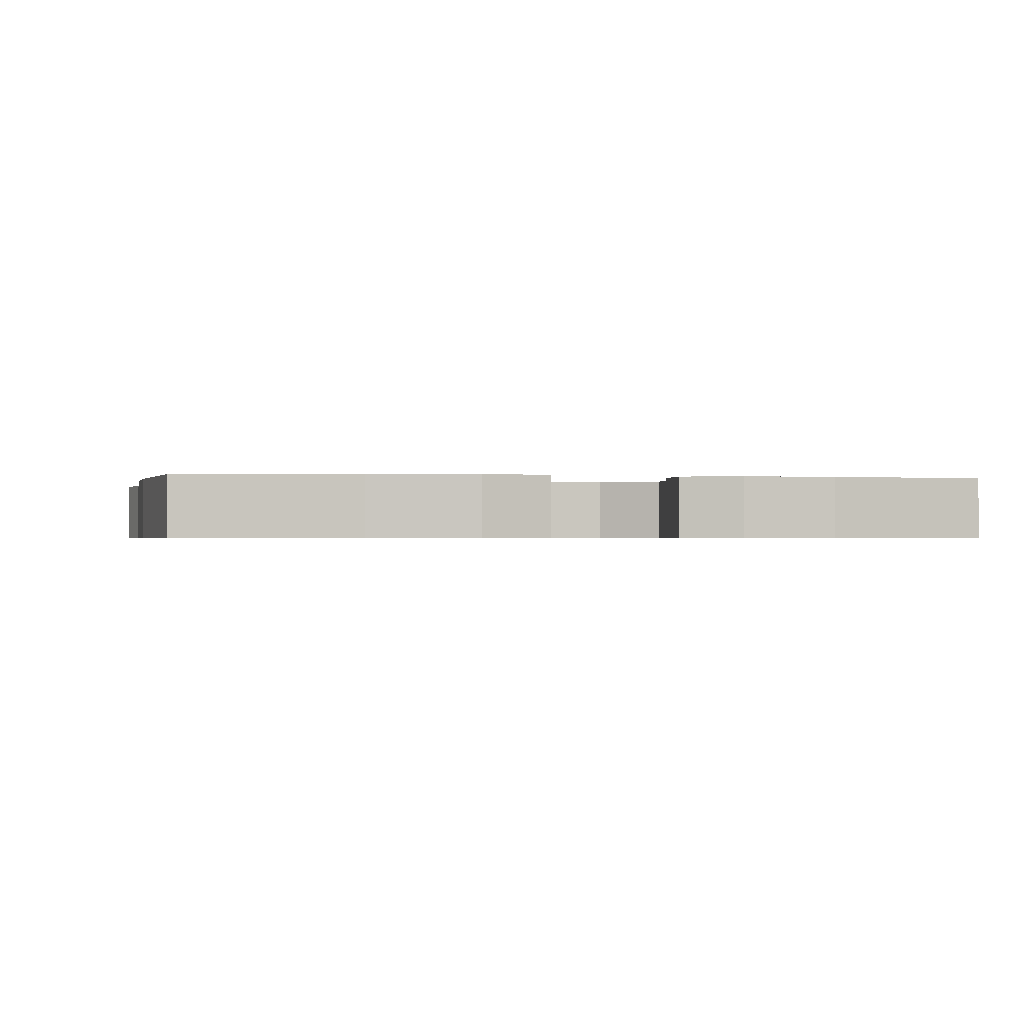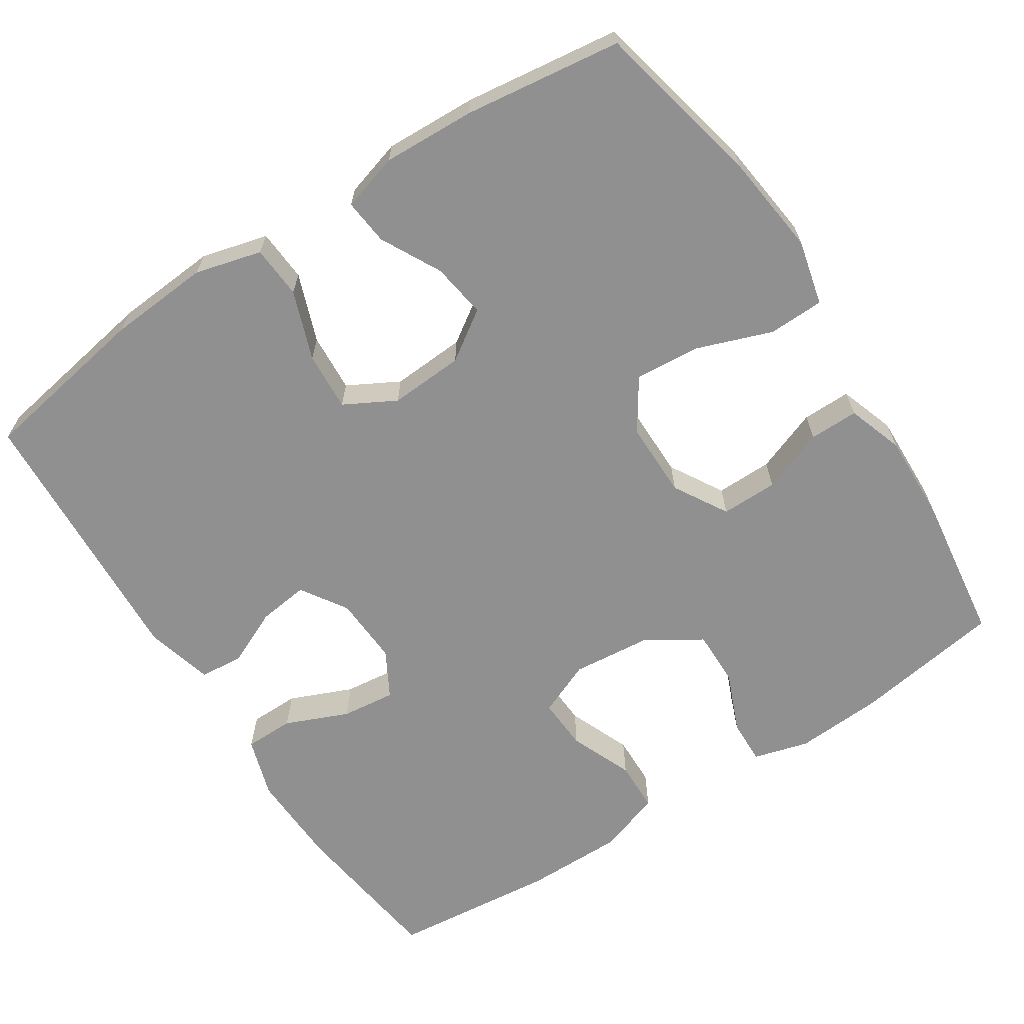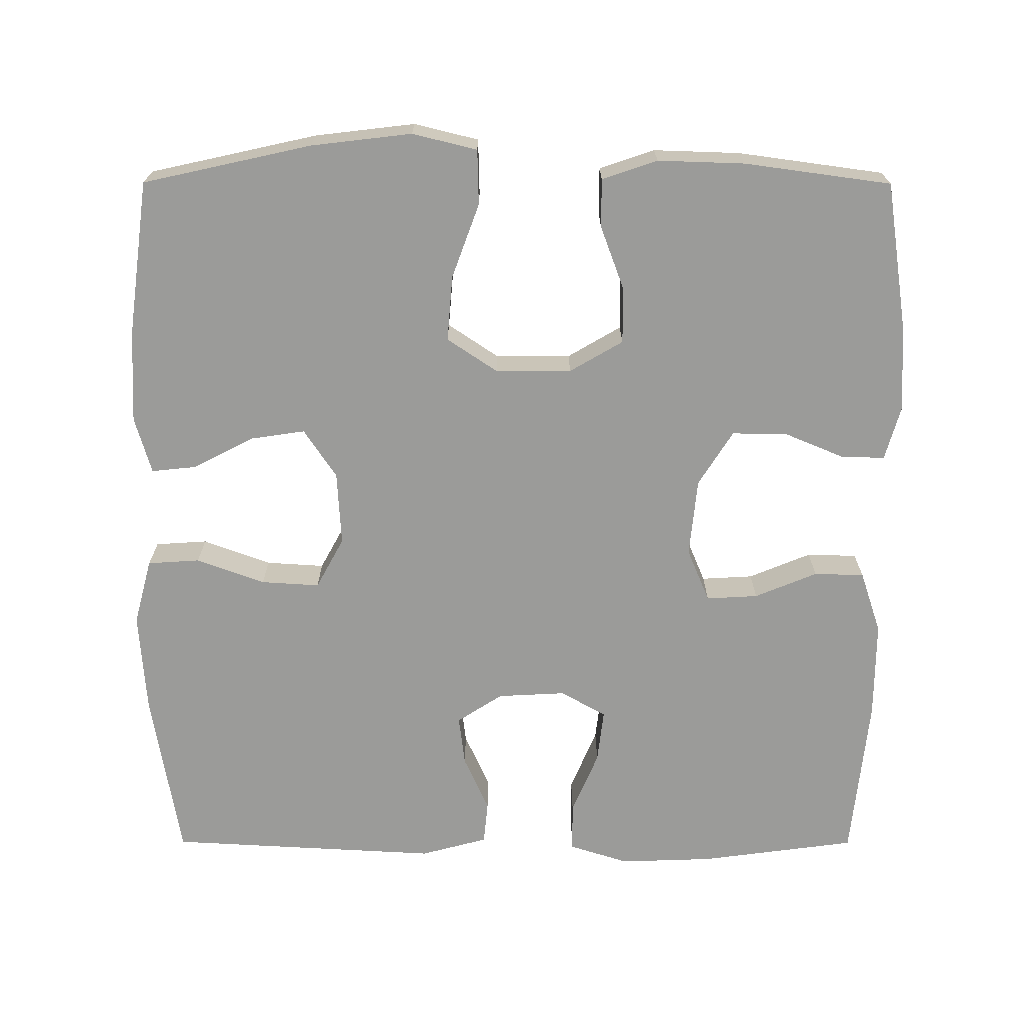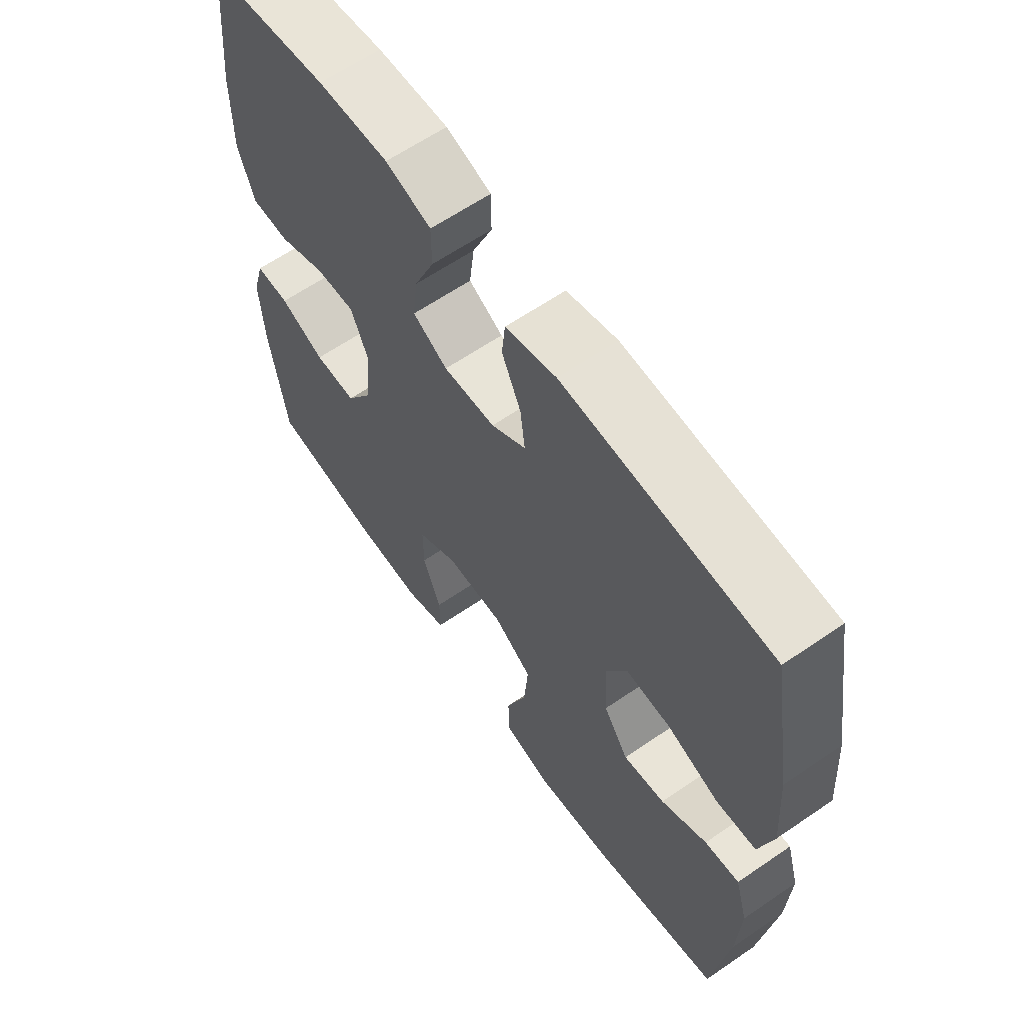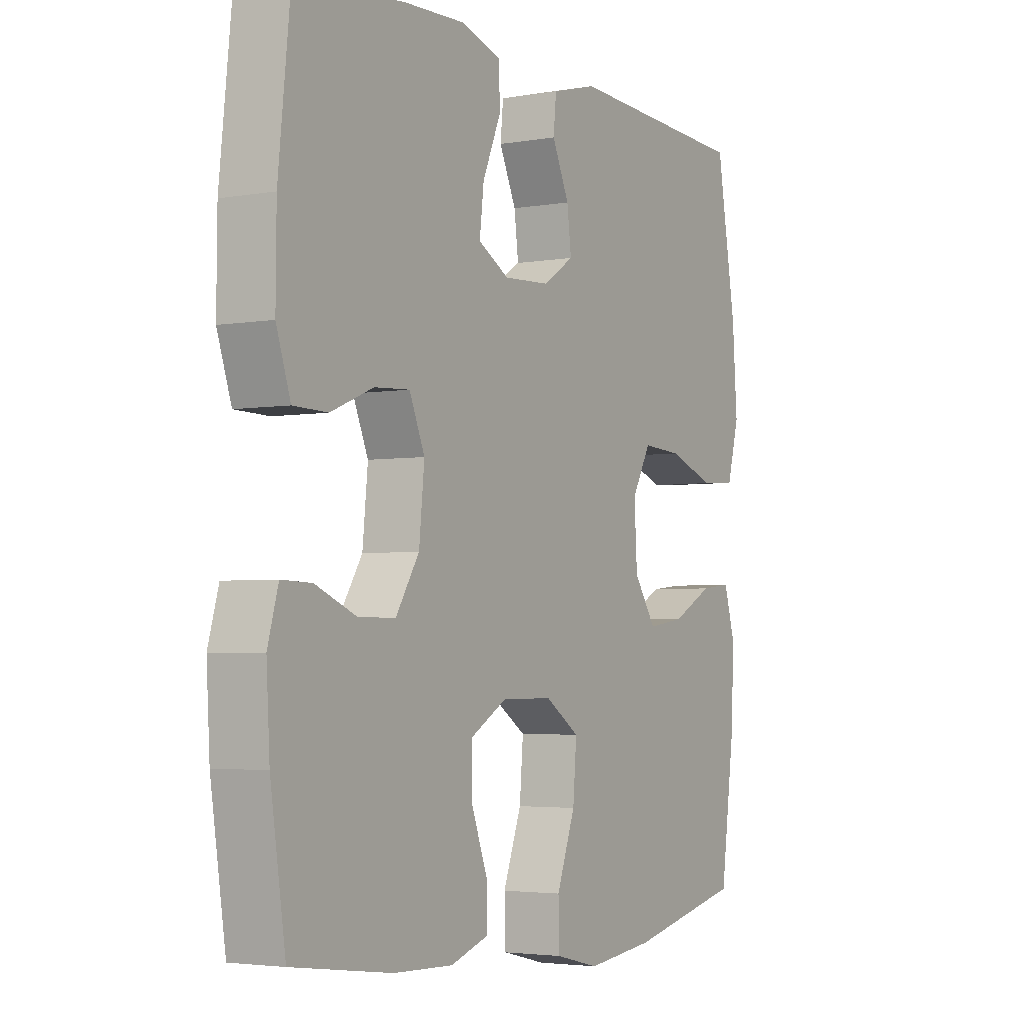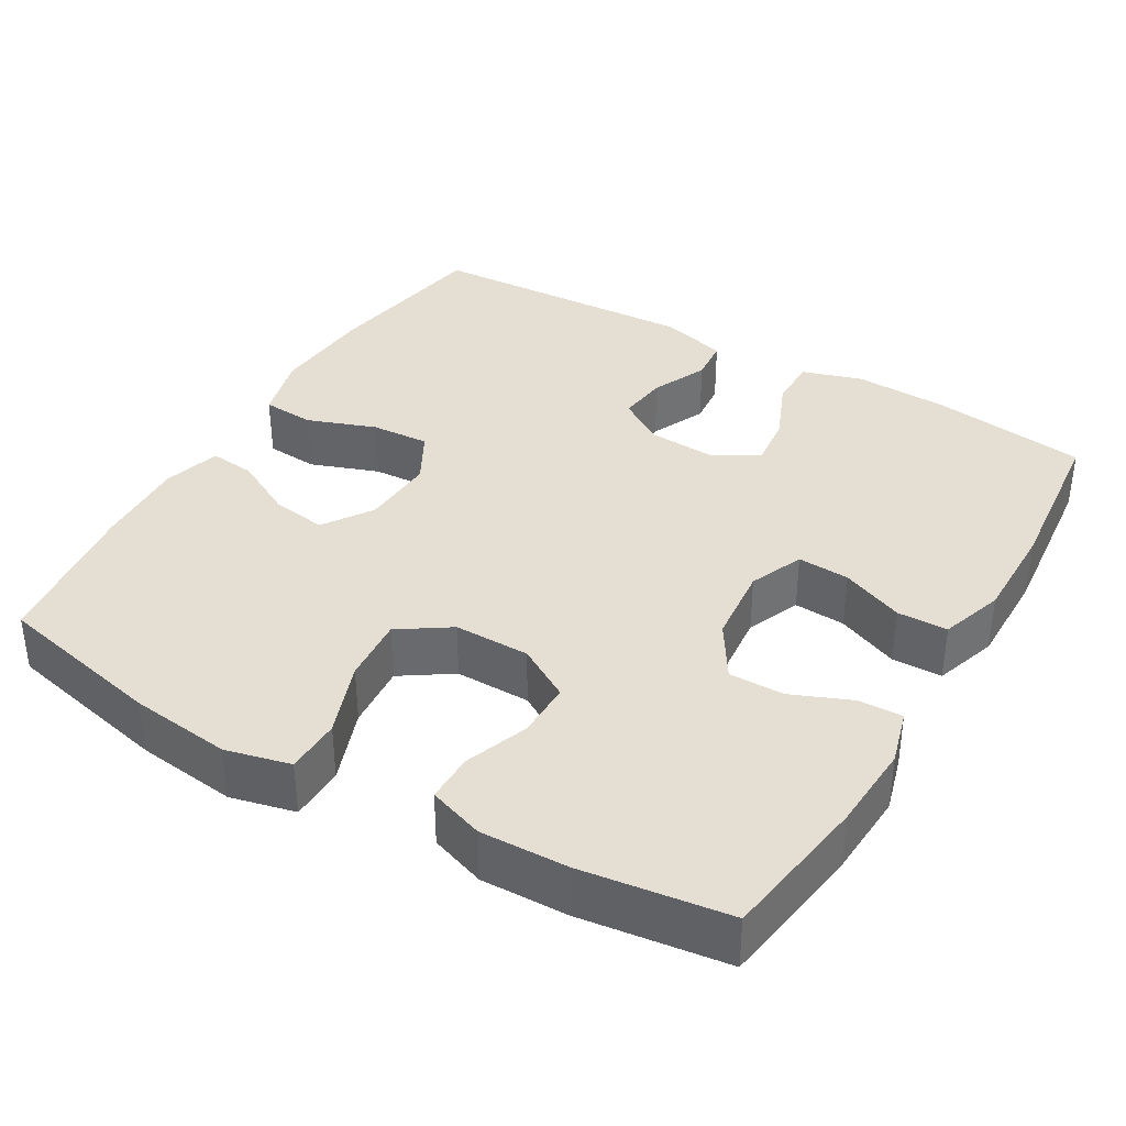
<metadata>
{"format":"obj","ext":"obj","renderer":"f3d","projection":"perspective","resolution":1024,"background":"white","views":[{"elev":-0.7,"azim":169.9,"up":"+Y"},{"elev":-65.8,"azim":123.1,"up":"+Y"},{"elev":-69.6,"azim":179.9,"up":"+Y"},{"elev":62.7,"azim":55.2,"up":"+Z"},{"elev":-3.4,"azim":-59.3,"up":"+Z"},{"elev":37.2,"azim":-149.5,"up":"+Y"}]}
</metadata>
<code>
o path116
v -0.3129 0.0375 -0.5258
v -0.1961 0.0375 -0.5295
v -0.1219 0.0375 -0.5042
v -0.1222 0.0375 -0.4389
v -0.1537 0.0375 -0.3543
v -0.1542 0.0375 -0.2788
v -0.08253 0.0375 -0.2369
v 0.01883 0.0375 -0.2366
v 0.08663 0.0375 -0.2819
v 0.07939 0.0375 -0.3698
v 0.04286 0.0375 -0.4696
v 0.04461 0.0375 -0.5436
v 0.1313 0.0375 -0.5648
v 0.2661 0.0375 -0.5489
v 0.4924 0.0375 -0.4989
v 0.5206 0.0375 -0.2888
v 0.526 0.0375 -0.1652
v 0.5038 0.0375 -0.08921
v 0.4429 0.0375 -0.09555
v 0.3626 0.0375 -0.1376
v 0.2891 0.0375 -0.1485
v 0.2453 0.0375 -0.08307
v 0.2397 0.0375 0.01606
v 0.2769 0.0375 0.08446
v 0.3553 0.0375 0.07951
v 0.4468 0.0375 0.04602
v 0.5169 0.0375 0.05066
v 0.5405 0.0375 0.1394
v 0.5308 0.0375 0.2754
v 0.4924 0.0375 0.5028
v 0.1284 0.0375 0.5224
v 0.03889 0.0375 0.4983
v 0.03318 0.0375 0.4405
v 0.06685 0.0375 0.3663
v 0.07514 0.0375 0.2992
v 0.01407 0.0375 0.2596
v -0.07708 0.0375 0.2549
v -0.1382 0.0375 0.2891
v -0.1297 0.0375 0.3606
v -0.0942 0.0375 0.4446
v -0.09459 0.0375 0.5103
v -0.1745 0.0375 0.5355
v -0.2994 0.0375 0.531
v -0.5095 0.0375 0.5028
v -0.5327 0.0375 0.2826
v -0.5338 0.0375 0.1514
v -0.5058 0.0375 0.06714
v -0.4384 0.0375 0.06544
v -0.3546 0.0375 0.09997
v -0.2851 0.0375 0.1038
v -0.255 0.0375 0.03202
v -0.2654 0.0375 -0.0729
v -0.3118 0.0375 -0.1465
v -0.3858 0.0375 -0.1457
v -0.4654 0.0375 -0.1125
v -0.5248 0.0375 -0.1106
v -0.5457 0.0375 -0.1842
v -0.5392 0.0375 -0.3012
v -0.5095 0.0375 -0.4989
v -0.3129 -0.0375 -0.5258
v -0.1961 -0.0375 -0.5295
v -0.1219 -0.0375 -0.5042
v -0.1222 -0.0375 -0.4389
v -0.1537 -0.0375 -0.3543
v -0.1542 -0.0375 -0.2788
v -0.08253 -0.0375 -0.2369
v 0.01883 -0.0375 -0.2366
v 0.08663 -0.0375 -0.2819
v 0.07939 -0.0375 -0.3698
v 0.04286 -0.0375 -0.4696
v 0.04461 -0.0375 -0.5436
v 0.1313 -0.0375 -0.5648
v 0.2661 -0.0375 -0.5489
v 0.4924 -0.0375 -0.4989
v 0.5206 -0.0375 -0.2888
v 0.526 -0.0375 -0.1652
v 0.5038 -0.0375 -0.08921
v 0.4429 -0.0375 -0.09555
v 0.3626 -0.0375 -0.1376
v 0.2891 -0.0375 -0.1485
v 0.2453 -0.0375 -0.08307
v 0.2397 -0.0375 0.01606
v 0.2769 -0.0375 0.08446
v 0.3553 -0.0375 0.07951
v 0.4468 -0.0375 0.04602
v 0.5169 -0.0375 0.05066
v 0.5405 -0.0375 0.1394
v 0.5308 -0.0375 0.2754
v 0.4924 -0.0375 0.5028
v 0.1284 -0.0375 0.5224
v 0.03889 -0.0375 0.4983
v 0.03318 -0.0375 0.4405
v 0.06685 -0.0375 0.3663
v 0.07514 -0.0375 0.2992
v 0.01407 -0.0375 0.2596
v -0.07708 -0.0375 0.2549
v -0.1382 -0.0375 0.2891
v -0.1297 -0.0375 0.3606
v -0.0942 -0.0375 0.4446
v -0.09459 -0.0375 0.5103
v -0.1745 -0.0375 0.5355
v -0.2994 -0.0375 0.531
v -0.5095 -0.0375 0.5028
v -0.5327 -0.0375 0.2826
v -0.5338 -0.0375 0.1514
v -0.5058 -0.0375 0.06714
v -0.4384 -0.0375 0.06544
v -0.3546 -0.0375 0.09997
v -0.2851 -0.0375 0.1038
v -0.255 -0.0375 0.03202
v -0.2654 -0.0375 -0.0729
v -0.3118 -0.0375 -0.1465
v -0.3858 -0.0375 -0.1457
v -0.4654 -0.0375 -0.1125
v -0.5248 -0.0375 -0.1106
v -0.5457 -0.0375 -0.1842
v -0.5392 -0.0375 -0.3012
v -0.5095 -0.0375 -0.4989
v 0.04461 0.0375 -0.5436
v 0.04461 0.0375 -0.5436
v 0.1313 0.0375 -0.5648
v 0.2661 0.0375 -0.5489
v 0.04286 0.0375 -0.4696
v -0.3129 0.0375 -0.5258
v -0.1961 0.0375 -0.5295
v -0.1219 0.0375 -0.5042
v -0.1219 0.0375 -0.5042
v 0.4924 0.0375 -0.4989
v 0.4924 0.0375 -0.4989
v -0.1222 0.0375 -0.4389
v -0.5095 0.0375 -0.4989
v -0.5095 0.0375 -0.4989
v 0.07939 0.0375 -0.3698
v -0.1537 0.0375 -0.3543
v -0.5392 0.0375 -0.3012
v 0.5206 0.0375 -0.2888
v 0.08663 0.0375 -0.2819
v 0.08663 0.0375 -0.2819
v -0.1542 0.0375 -0.2788
v -0.5457 0.0375 -0.1842
v 0.526 0.0375 -0.1652
v 0.01883 0.0375 -0.2366
v -0.08253 0.0375 -0.2369
v -0.5248 0.0375 -0.1106
v -0.5248 0.0375 -0.1106
v -0.3118 0.0375 -0.1465
v -0.3858 0.0375 -0.1457
v 0.3626 0.0375 -0.1376
v 0.2891 0.0375 -0.1485
v 0.2891 0.0375 -0.1485
v 0.5038 0.0375 -0.08921
v 0.5038 0.0375 -0.08921
v 0.2453 0.0375 -0.08307
v -0.2654 0.0375 -0.0729
v -0.4654 0.0375 -0.1125
v 0.4429 0.0375 -0.09555
v 0.2397 0.0375 0.01606
v -0.255 0.0375 0.03202
v 0.2769 0.0375 0.08446
v 0.2769 0.0375 0.08446
v -0.2851 0.0375 0.1038
v -0.2851 0.0375 0.1038
v 0.3553 0.0375 0.07951
v 0.4468 0.0375 0.04602
v 0.5169 0.0375 0.05066
v 0.5169 0.0375 0.05066
v 0.5405 0.0375 0.1394
v -0.5058 0.0375 0.06714
v -0.5058 0.0375 0.06714
v -0.4384 0.0375 0.06544
v -0.3546 0.0375 0.09997
v -0.5338 0.0375 0.1514
v 0.5308 0.0375 0.2754
v -0.5327 0.0375 0.2826
v -0.07708 0.0375 0.2549
v -0.1382 0.0375 0.2891
v -0.1382 0.0375 0.2891
v 0.01407 0.0375 0.2596
v 0.07514 0.0375 0.2992
v 0.07514 0.0375 0.2992
v -0.1297 0.0375 0.3606
v 0.06685 0.0375 0.3663
v -0.0942 0.0375 0.4446
v 0.03318 0.0375 0.4405
v -0.5095 0.0375 0.5028
v -0.5095 0.0375 0.5028
v 0.03889 0.0375 0.4983
v 0.03889 0.0375 0.4983
v -0.09459 0.0375 0.5103
v -0.09459 0.0375 0.5103
v 0.4924 0.0375 0.5028
v 0.4924 0.0375 0.5028
v 0.1284 0.0375 0.5224
v -0.1745 0.0375 0.5355
v -0.2994 0.0375 0.531
v 0.04461 -0.0375 -0.5436
v 0.04461 -0.0375 -0.5436
v 0.1313 -0.0375 -0.5648
v 0.2661 -0.0375 -0.5489
v 0.04286 -0.0375 -0.4696
v -0.3129 -0.0375 -0.5258
v -0.1961 -0.0375 -0.5295
v -0.1219 -0.0375 -0.5042
v -0.1219 -0.0375 -0.5042
v 0.4924 -0.0375 -0.4989
v 0.4924 -0.0375 -0.4989
v -0.1222 -0.0375 -0.4389
v -0.5095 -0.0375 -0.4989
v -0.5095 -0.0375 -0.4989
v 0.07939 -0.0375 -0.3698
v -0.1537 -0.0375 -0.3543
v -0.5392 -0.0375 -0.3012
v 0.5206 -0.0375 -0.2888
v 0.08663 -0.0375 -0.2819
v 0.08663 -0.0375 -0.2819
v -0.1542 -0.0375 -0.2788
v -0.5457 -0.0375 -0.1842
v 0.526 -0.0375 -0.1652
v 0.01883 -0.0375 -0.2366
v -0.08253 -0.0375 -0.2369
v -0.5248 -0.0375 -0.1106
v -0.5248 -0.0375 -0.1106
v -0.3118 -0.0375 -0.1465
v -0.3858 -0.0375 -0.1457
v 0.3626 -0.0375 -0.1376
v 0.2891 -0.0375 -0.1485
v 0.2891 -0.0375 -0.1485
v 0.5038 -0.0375 -0.08921
v 0.5038 -0.0375 -0.08921
v 0.2453 -0.0375 -0.08307
v -0.2654 -0.0375 -0.0729
v -0.4654 -0.0375 -0.1125
v 0.4429 -0.0375 -0.09555
v 0.2397 -0.0375 0.01606
v -0.255 -0.0375 0.03202
v 0.2769 -0.0375 0.08446
v 0.2769 -0.0375 0.08446
v -0.2851 -0.0375 0.1038
v -0.2851 -0.0375 0.1038
v 0.3553 -0.0375 0.07951
v 0.4468 -0.0375 0.04602
v 0.5169 -0.0375 0.05066
v 0.5169 -0.0375 0.05066
v 0.5405 -0.0375 0.1394
v -0.5058 -0.0375 0.06714
v -0.5058 -0.0375 0.06714
v -0.4384 -0.0375 0.06544
v -0.3546 -0.0375 0.09997
v -0.5338 -0.0375 0.1514
v 0.5308 -0.0375 0.2754
v -0.5327 -0.0375 0.2826
v -0.07708 -0.0375 0.2549
v -0.1382 -0.0375 0.2891
v -0.1382 -0.0375 0.2891
v 0.01407 -0.0375 0.2596
v 0.07514 -0.0375 0.2992
v 0.07514 -0.0375 0.2992
v -0.1297 -0.0375 0.3606
v 0.06685 -0.0375 0.3663
v -0.0942 -0.0375 0.4446
v 0.03318 -0.0375 0.4405
v -0.5095 -0.0375 0.5028
v -0.5095 -0.0375 0.5028
v 0.03889 -0.0375 0.4983
v 0.03889 -0.0375 0.4983
v -0.09459 -0.0375 0.5103
v -0.09459 -0.0375 0.5103
v 0.4924 -0.0375 0.5028
v 0.4924 -0.0375 0.5028
v 0.1284 -0.0375 0.5224
v -0.1745 -0.0375 0.5355
v -0.2994 -0.0375 0.531
f 221 217 232
f 238 252 253
f 268 256 250
f 250 240 244
f 235 255 252
f 218 225 213
f 211 223 201
f 226 210 199
f 198 210 200
f 253 258 272
f 235 220 219
f 235 234 255
f 231 216 220
f 261 270 264
f 223 216 231
f 248 238 253
f 270 259 268
f 211 202 207
f 201 202 211
f 259 256 268
f 225 218 233
f 272 258 271
f 256 236 250
f 251 253 272
f 226 213 225
f 199 213 226
f 217 212 224
f 259 270 261
f 198 200 196
f 262 251 272
f 219 214 230
f 199 210 198
f 216 223 211
f 260 271 258
f 247 249 245
f 208 201 212
f 248 249 247
f 230 214 226
f 231 220 235
f 251 248 253
f 201 223 212
f 234 219 230
f 213 199 205
f 235 252 238
f 224 212 223
f 207 202 203
f 249 248 251
f 266 271 260
f 234 236 255
f 210 226 214
f 240 241 244
f 250 236 240
f 233 218 228
f 232 217 224
f 244 241 242
f 255 236 256
f 235 219 234
f 120 13 72 197
f 13 14 73 72
f 11 12 71 70
f 1 2 61 60
f 2 127 204 61
f 14 129 206 73
f 3 4 63 62
f 132 1 60 209
f 10 11 70 69
f 4 5 64 63
f 58 59 118 117
f 15 16 75 74
f 138 10 69 215
f 5 6 65 64
f 57 58 117 116
f 16 17 76 75
f 8 9 68 67
f 6 7 66 65
f 7 8 67 66
f 145 57 116 222
f 53 54 113 112
f 20 150 227 79
f 17 152 229 76
f 21 22 81 80
f 52 53 112 111
f 55 56 115 114
f 54 55 114 113
f 19 20 79 78
f 18 19 78 77
f 22 23 82 81
f 51 52 111 110
f 23 160 237 82
f 162 51 110 239
f 25 26 85 84
f 26 166 243 85
f 27 28 87 86
f 169 48 107 246
f 48 49 108 107
f 46 47 106 105
f 24 25 84 83
f 49 50 109 108
f 28 29 88 87
f 45 46 105 104
f 37 177 254 96
f 36 37 96 95
f 180 36 95 257
f 38 39 98 97
f 34 35 94 93
f 39 40 99 98
f 33 34 93 92
f 186 45 104 263
f 188 33 92 265
f 40 190 267 99
f 29 192 269 88
f 31 32 91 90
f 41 42 101 100
f 30 31 90 89
f 43 44 103 102
f 42 43 102 101
f 144 155 140
f 161 176 175
f 191 173 179
f 173 167 163
f 158 175 178
f 141 136 148
f 134 124 146
f 149 122 133
f 121 123 133
f 176 195 181
f 158 142 143
f 158 178 157
f 154 143 139
f 184 187 193
f 146 154 139
f 171 176 161
f 193 191 182
f 134 130 125
f 124 134 125
f 182 191 179
f 148 156 141
f 195 194 181
f 179 173 159
f 174 195 176
f 149 148 136
f 122 149 136
f 140 147 135
f 182 184 193
f 121 119 123
f 185 195 174
f 142 153 137
f 122 121 133
f 139 134 146
f 183 181 194
f 170 168 172
f 131 135 124
f 171 170 172
f 153 149 137
f 154 158 143
f 174 176 171
f 124 135 146
f 157 153 142
f 136 128 122
f 158 161 175
f 147 146 135
f 130 126 125
f 172 174 171
f 189 183 194
f 157 178 159
f 133 137 149
f 163 167 164
f 173 163 159
f 156 151 141
f 155 147 140
f 167 165 164
f 178 179 159
f 158 157 142

</code>
